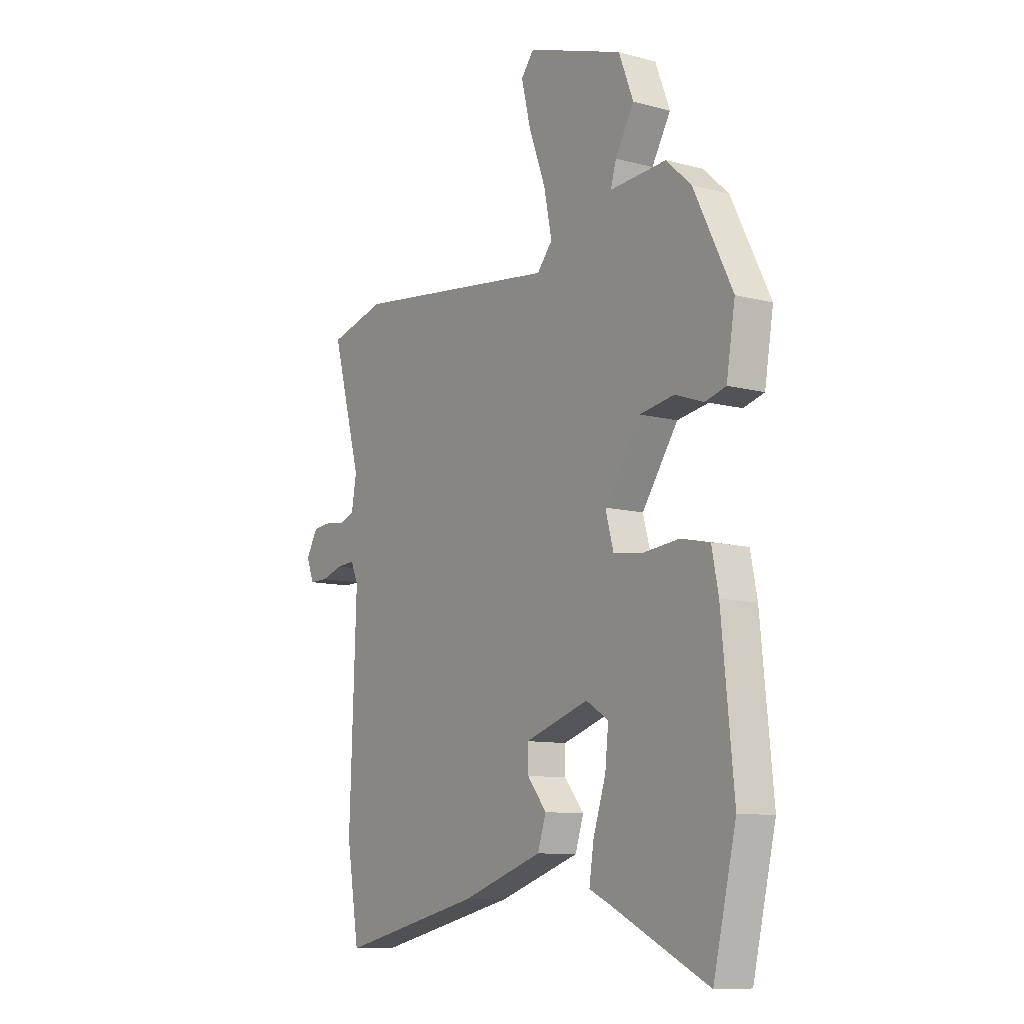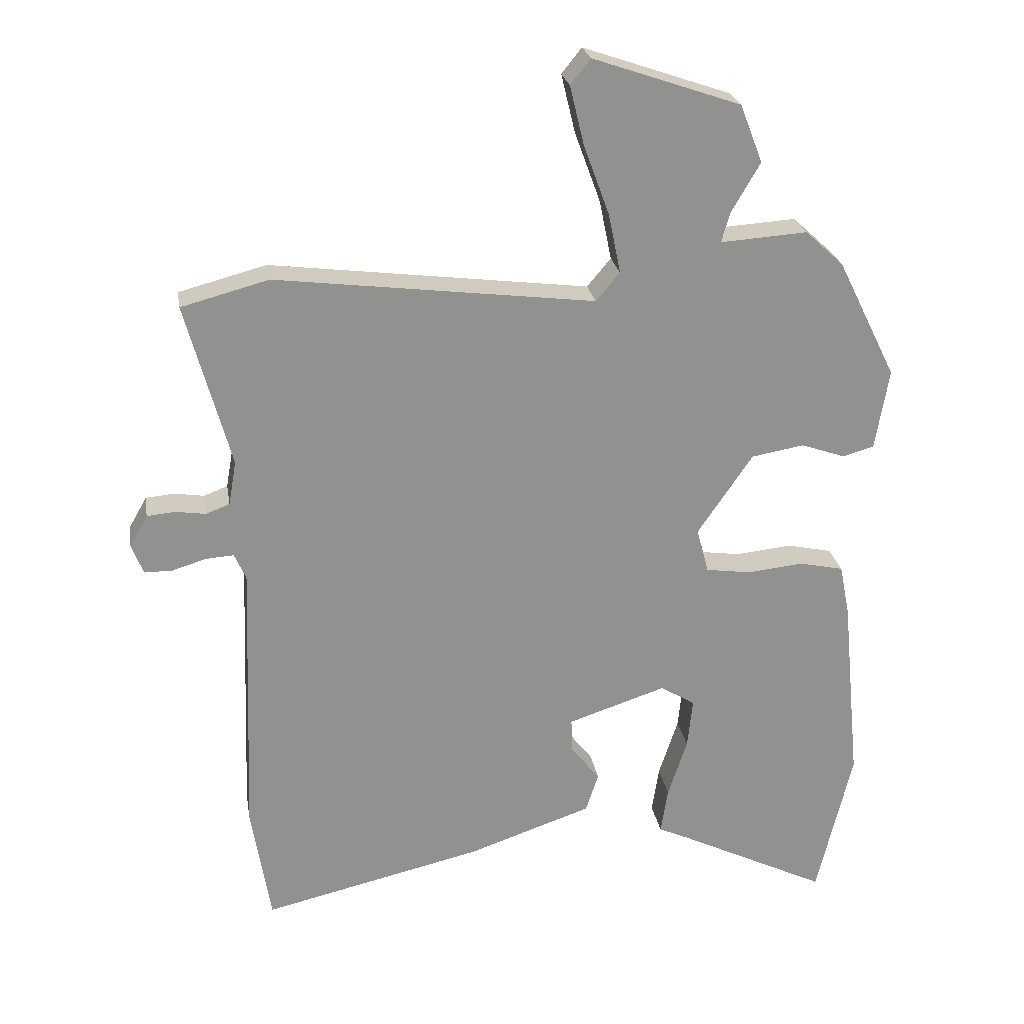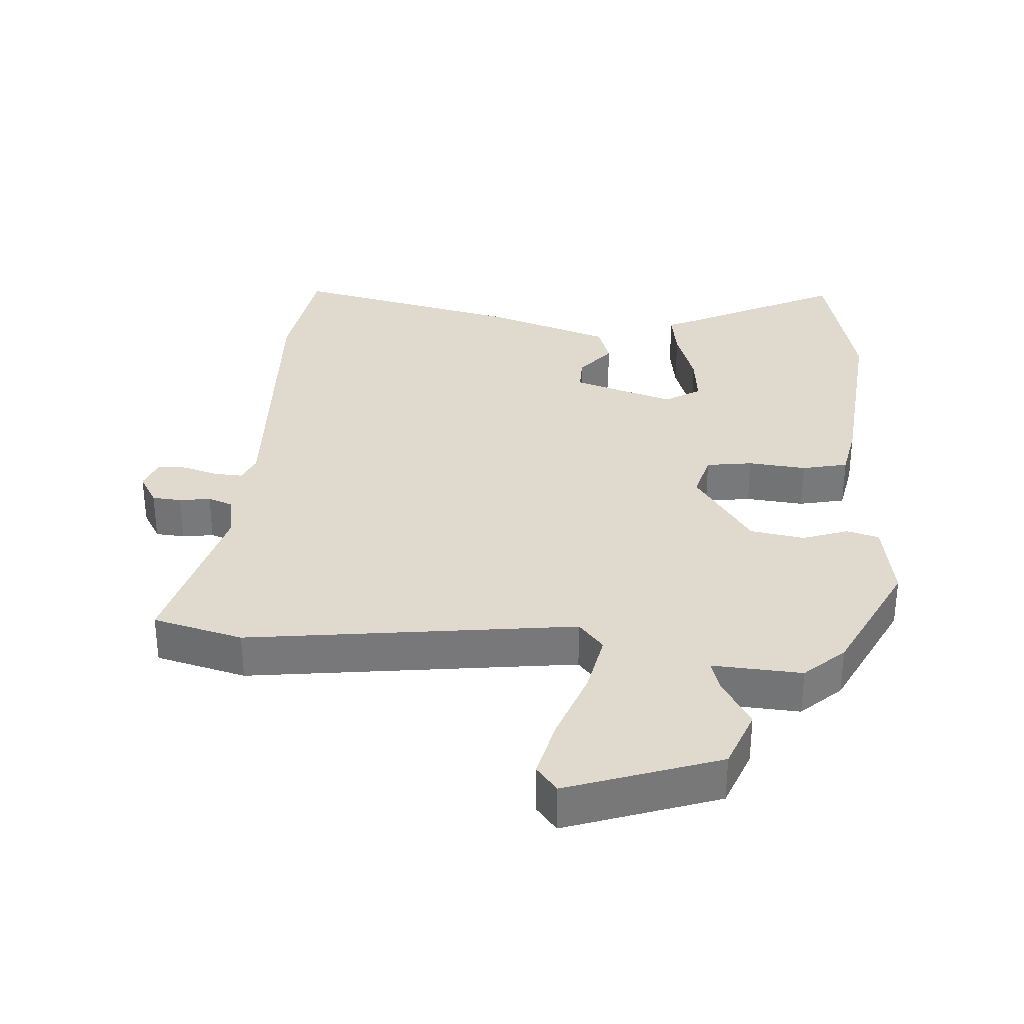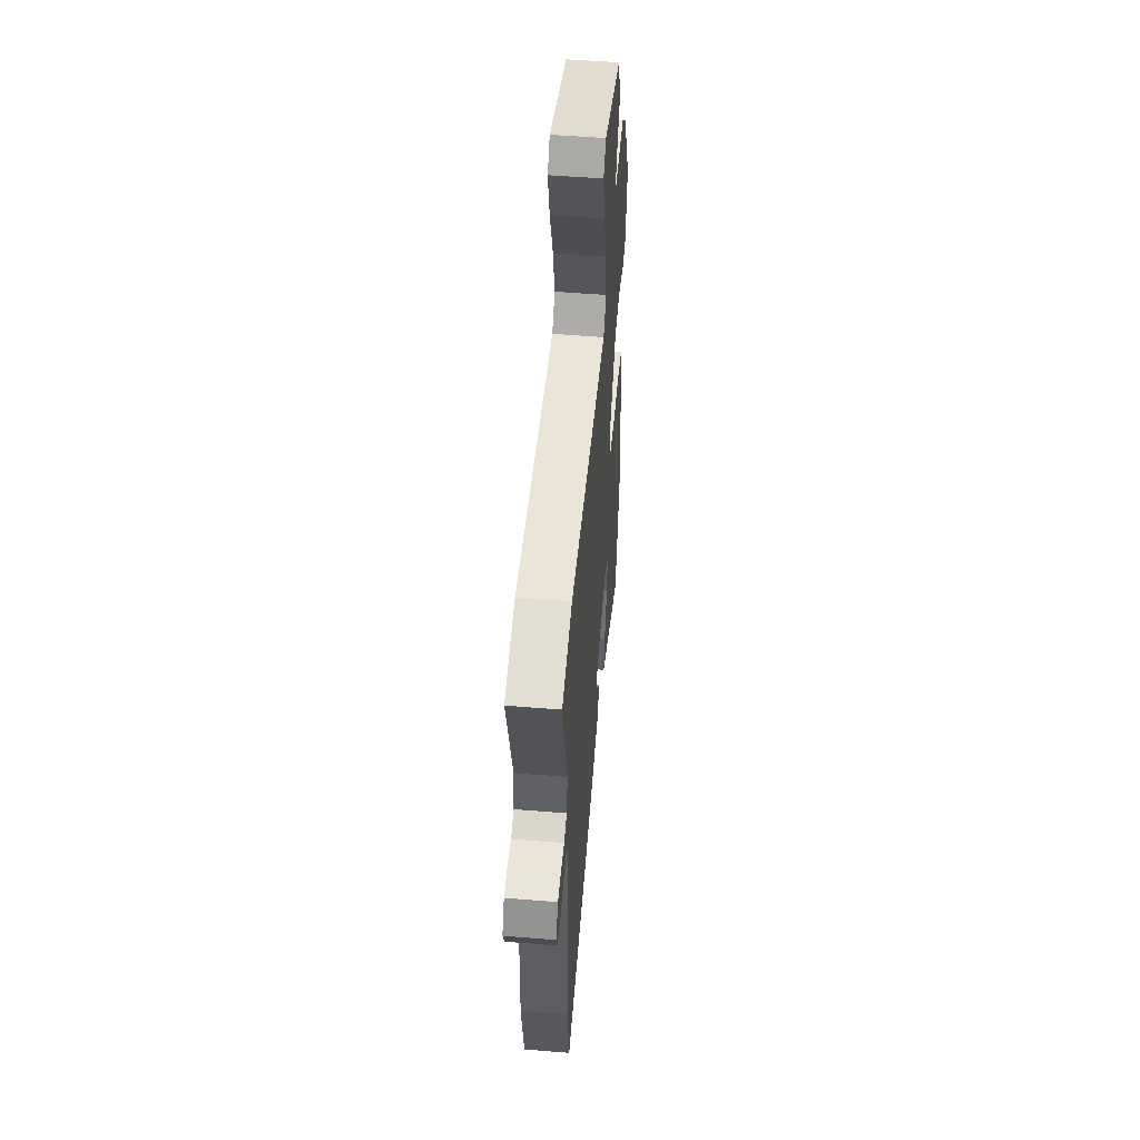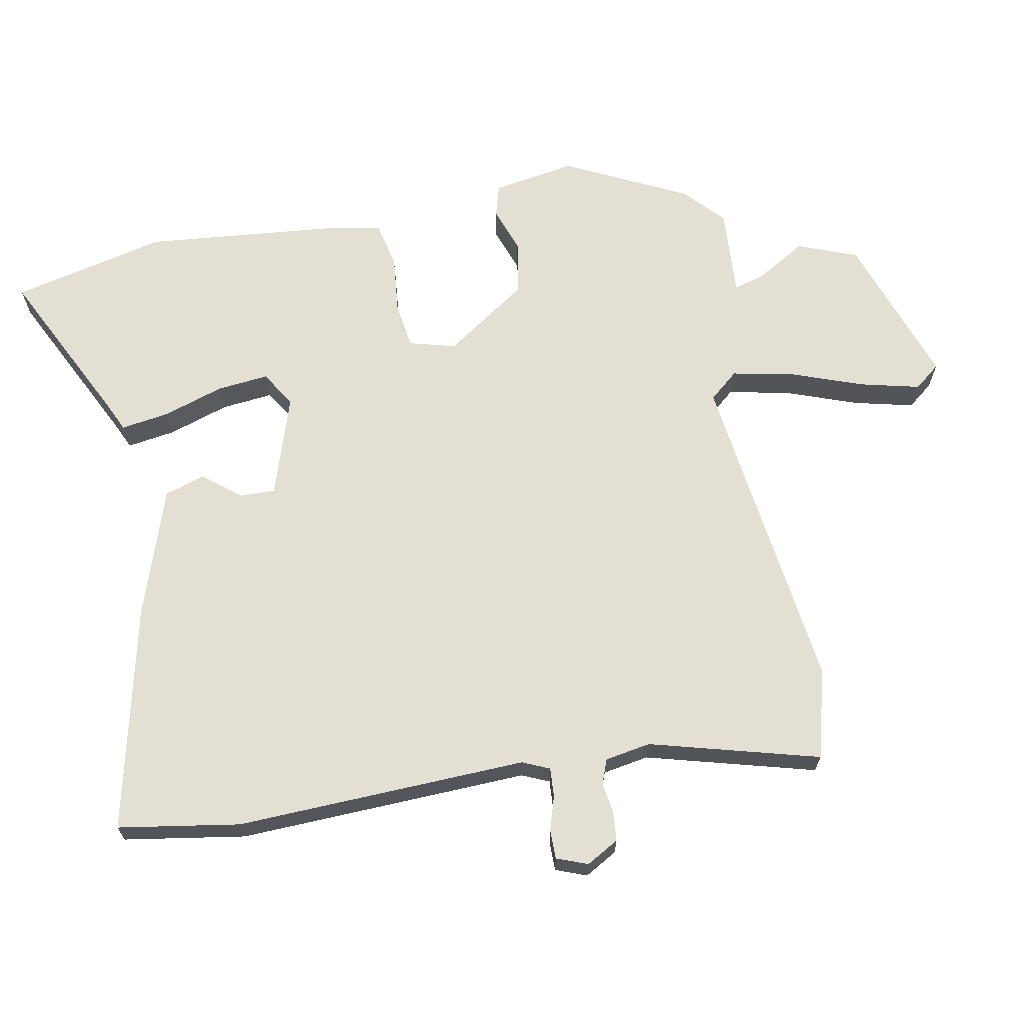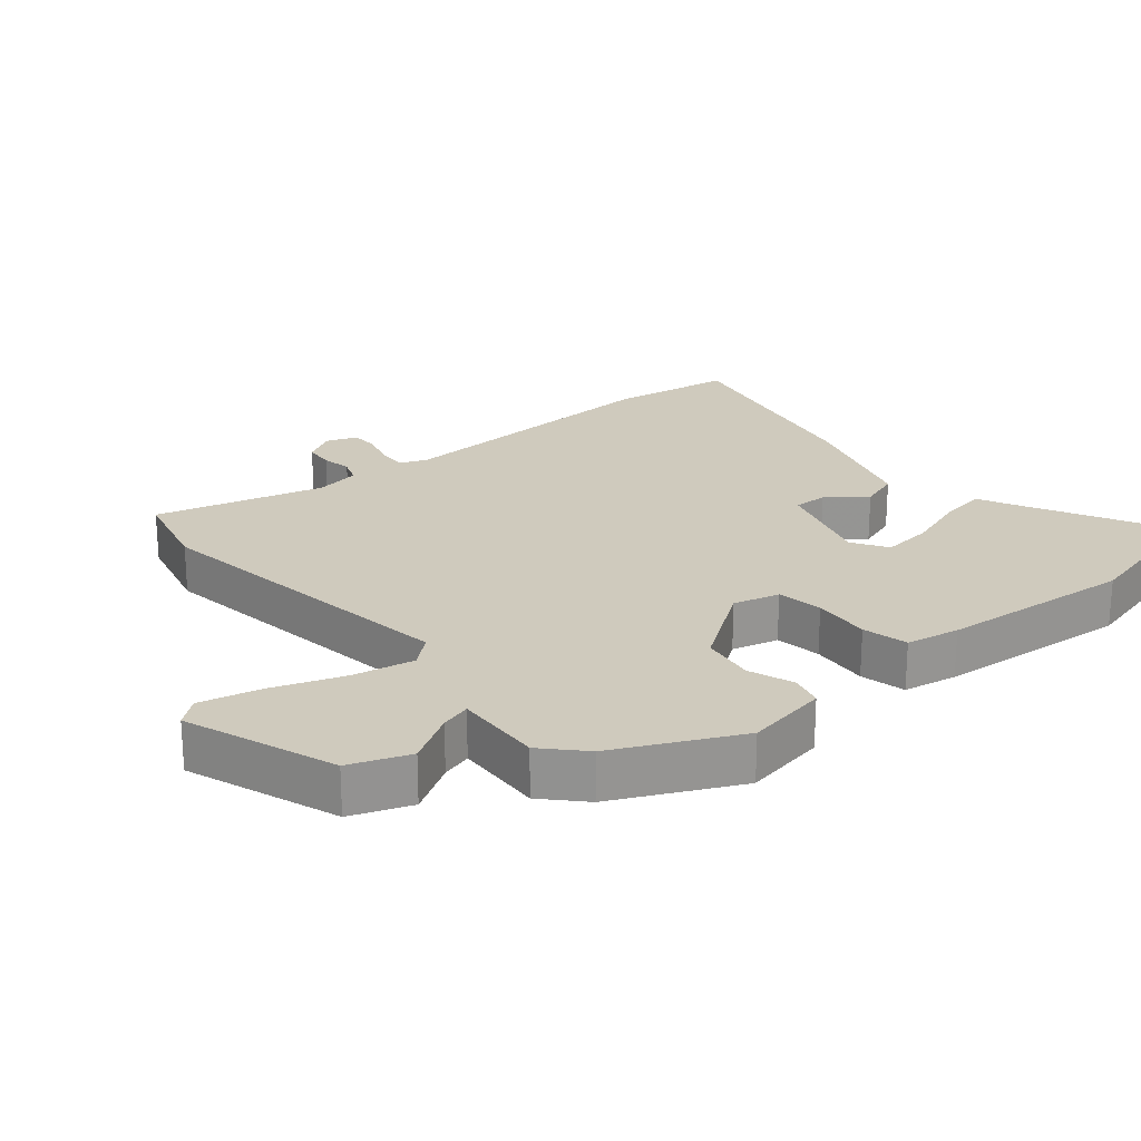
<metadata>
{"format":"obj","ext":"obj","renderer":"f3d","projection":"perspective","resolution":1024,"background":"white","views":[{"elev":-10.2,"azim":55.8,"up":"+Z"},{"elev":24.4,"azim":-9.4,"up":"+Z"},{"elev":32.7,"azim":3.9,"up":"+Y"},{"elev":52.5,"azim":-85.0,"up":"+Z"},{"elev":66.8,"azim":-100.8,"up":"+Y"},{"elev":22.9,"azim":49.4,"up":"+Y"}]}
</metadata>
<code>
v 0.521 0.07 -0.412
v 0.466 0.07 -0.645
v 0.23 0.07 -0.529
v 0.184 0.07 -0.508
v 0.195 0.07 -0.435
v 0.225 0.07 -0.343
v 0.233 0.07 -0.265
v 0.179 0.07 -0.232
v 0.026 0.07 -0.282
v 0.027 0.07 -0.335
v 0.073 0.07 -0.392
v 0.053 0.07 -0.453
v -0.141 0.07 -0.519
v -0.484 0.07 -0.598
v -0.514 0.07 -0.414
v -0.498 0.07 0.026
v -0.516 0.07 0.067
v -0.56 0.07 0.064
v -0.612 0.07 0.048
v -0.656 0.07 0.048
v -0.674 0.07 0.095
v -0.646 0.07 0.144
v -0.602 0.07 0.148
v -0.555 0.07 0.141
v -0.518 0.07 0.155
v -0.506 0.07 0.224
v -0.576 0.07 0.48
v -0.44 0.07 0.516
v 0.056 0.07 0.454
v 0.093 0.07 0.498
v 0.074 0.07 0.591
v 0.034 0.07 0.7
v 0.012 0.07 0.791
v 0.043 0.07 0.83
v 0.273 0.07 0.751
v 0.308 0.07 0.661
v 0.263 0.07 0.584
v 0.25 0.07 0.538
v 0.385 0.07 0.547
v 0.445 0.07 0.492
v 0.537 0.07 0.307
v 0.516 0.07 0.181
v 0.467 0.07 0.167
v 0.398 0.07 0.191
v 0.316 0.07 0.177
v 0.23 0.07 0.051
v 0.249 0.07 -0.019
v 0.319 0.07 -0.029
v 0.407 0.07 -0.02
v 0.476 0.07 -0.035
v 0.492 0.07 -0.116
v 0.521 0 -0.412
v 0.466 0 -0.645
v 0.23 0 -0.529
v 0.184 0 -0.508
v 0.195 0 -0.435
v 0.225 0 -0.343
v 0.233 0 -0.265
v 0.179 0 -0.232
v 0.026 0 -0.282
v 0.027 0 -0.335
v 0.073 0 -0.392
v 0.053 0 -0.453
v -0.141 0 -0.519
v -0.484 0 -0.598
v -0.514 0 -0.414
v -0.498 0 0.026
v -0.516 0 0.067
v -0.56 0 0.064
v -0.612 0 0.048
v -0.656 0 0.048
v -0.674 0 0.095
v -0.646 0 0.144
v -0.602 0 0.148
v -0.555 0 0.141
v -0.518 0 0.155
v -0.506 0 0.224
v -0.576 0 0.48
v -0.44 0 0.516
v 0.056 0 0.454
v 0.093 0 0.498
v 0.074 0 0.591
v 0.034 0 0.7
v 0.012 0 0.791
v 0.043 0 0.83
v 0.273 0 0.751
v 0.308 0 0.661
v 0.263 0 0.584
v 0.25 0 0.538
v 0.385 0 0.547
v 0.445 0 0.492
v 0.537 0 0.307
v 0.516 0 0.181
v 0.467 0 0.167
v 0.398 0 0.191
v 0.316 0 0.177
v 0.23 0 0.051
v 0.249 0 -0.019
v 0.319 0 -0.029
v 0.407 0 -0.02
v 0.476 0 -0.035
v 0.492 0 -0.116
f 1 2 3
f 51 1 3
f 50 51 3
f 49 50 3
f 48 49 3
f 47 48 3
f 42 43 44
f 41 42 44
f 40 41 44
f 39 40 44
f 38 39 44
f 38 44 45
f 35 36 37
f 34 35 37
f 33 34 37
f 32 33 37
f 31 32 37
f 30 31 37 38
f 38 45 46
f 30 38 46
f 29 30 46
f 29 46 47
f 28 29 47
f 27 28 47
f 26 27 47
f 22 23 24
f 21 22 24
f 20 21 24
f 19 20 24
f 18 19 24
f 17 18 24 25
f 14 15 16
f 13 14 16
f 12 13 16
f 11 12 16
f 10 11 16
f 17 25 26
f 16 17 26
f 10 16 26
f 9 10 26
f 3 4 5 6
f 3 6 7
f 47 3 7
f 8 9 26 47
f 7 8 47
f 54 53 52
f 54 52 102
f 54 102 101
f 54 101 100
f 54 100 99
f 54 99 98
f 95 94 93
f 95 93 92
f 95 92 91
f 95 91 90
f 95 90 89
f 96 95 89
f 88 87 86
f 88 86 85
f 88 85 84
f 88 84 83
f 88 83 82
f 89 88 82 81
f 97 96 89
f 97 89 81
f 97 81 80
f 98 97 80
f 98 80 79
f 98 79 78
f 98 78 77
f 75 74 73
f 75 73 72
f 75 72 71
f 75 71 70
f 75 70 69
f 76 75 69 68
f 67 66 65
f 67 65 64
f 67 64 63
f 67 63 62
f 67 62 61
f 77 76 68
f 77 68 67
f 77 67 61
f 77 61 60
f 57 56 55 54
f 58 57 54
f 58 54 98
f 98 77 60 59
f 98 59 58
f 1 52 53 2
f 2 53 54 3
f 3 54 55 4
f 4 55 56 5
f 5 56 57 6
f 6 57 58 7
f 7 58 59 8
f 8 59 60 9
f 9 60 61 10
f 10 61 62 11
f 11 62 63 12
f 12 63 64 13
f 13 64 65 14
f 14 65 66 15
f 15 66 67 16
f 16 67 68 17
f 17 68 69 18
f 18 69 70 19
f 19 70 71 20
f 20 71 72 21
f 21 72 73 22
f 22 73 74 23
f 23 74 75 24
f 24 75 76 25
f 25 76 77 26
f 26 77 78 27
f 27 78 79 28
f 28 79 80 29
f 29 80 81 30
f 30 81 82 31
f 31 82 83 32
f 32 83 84 33
f 33 84 85 34
f 34 85 86 35
f 35 86 87 36
f 36 87 88 37
f 37 88 89 38
f 38 89 90 39
f 39 90 91 40
f 40 91 92 41
f 41 92 93 42
f 42 93 94 43
f 43 94 95 44
f 44 95 96 45
f 45 96 97 46
f 46 97 98 47
f 47 98 99 48
f 48 99 100 49
f 49 100 101 50
f 50 101 102 51
f 51 102 52 1

</code>
